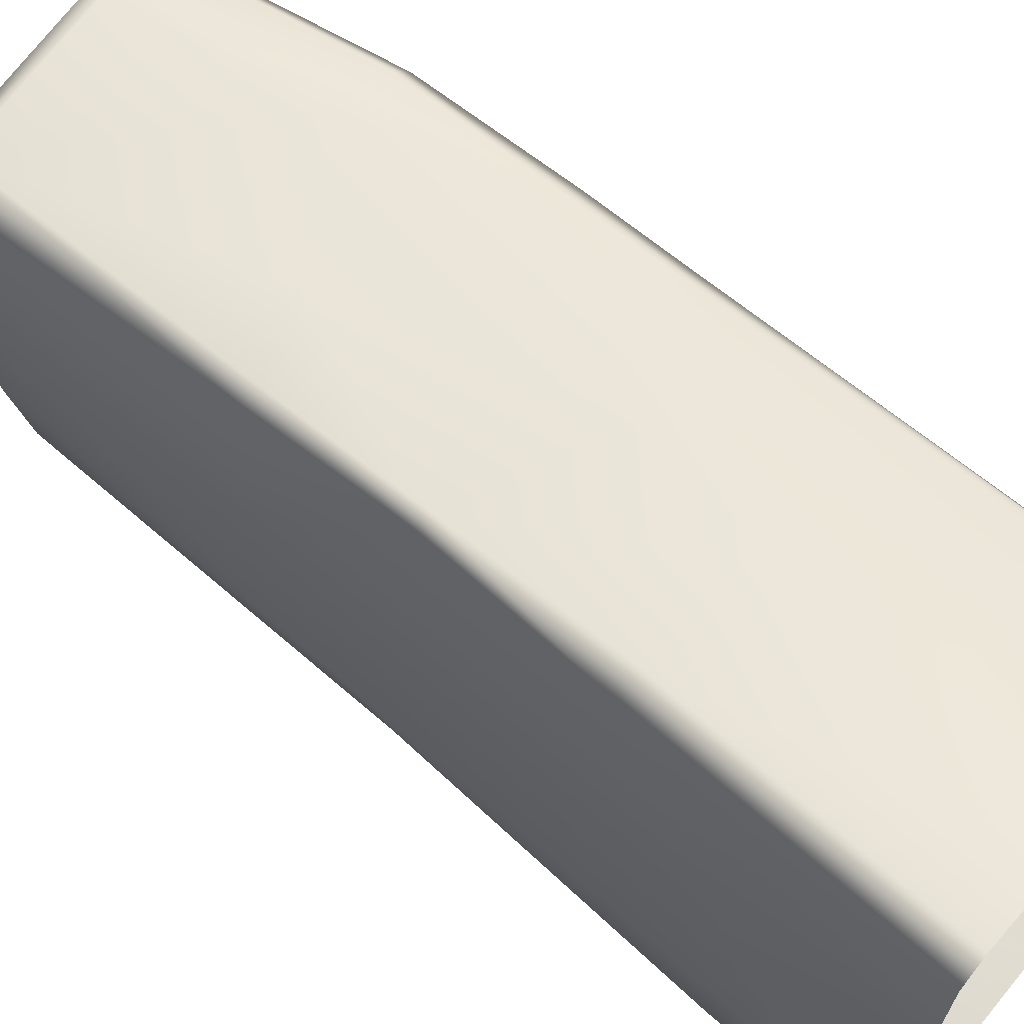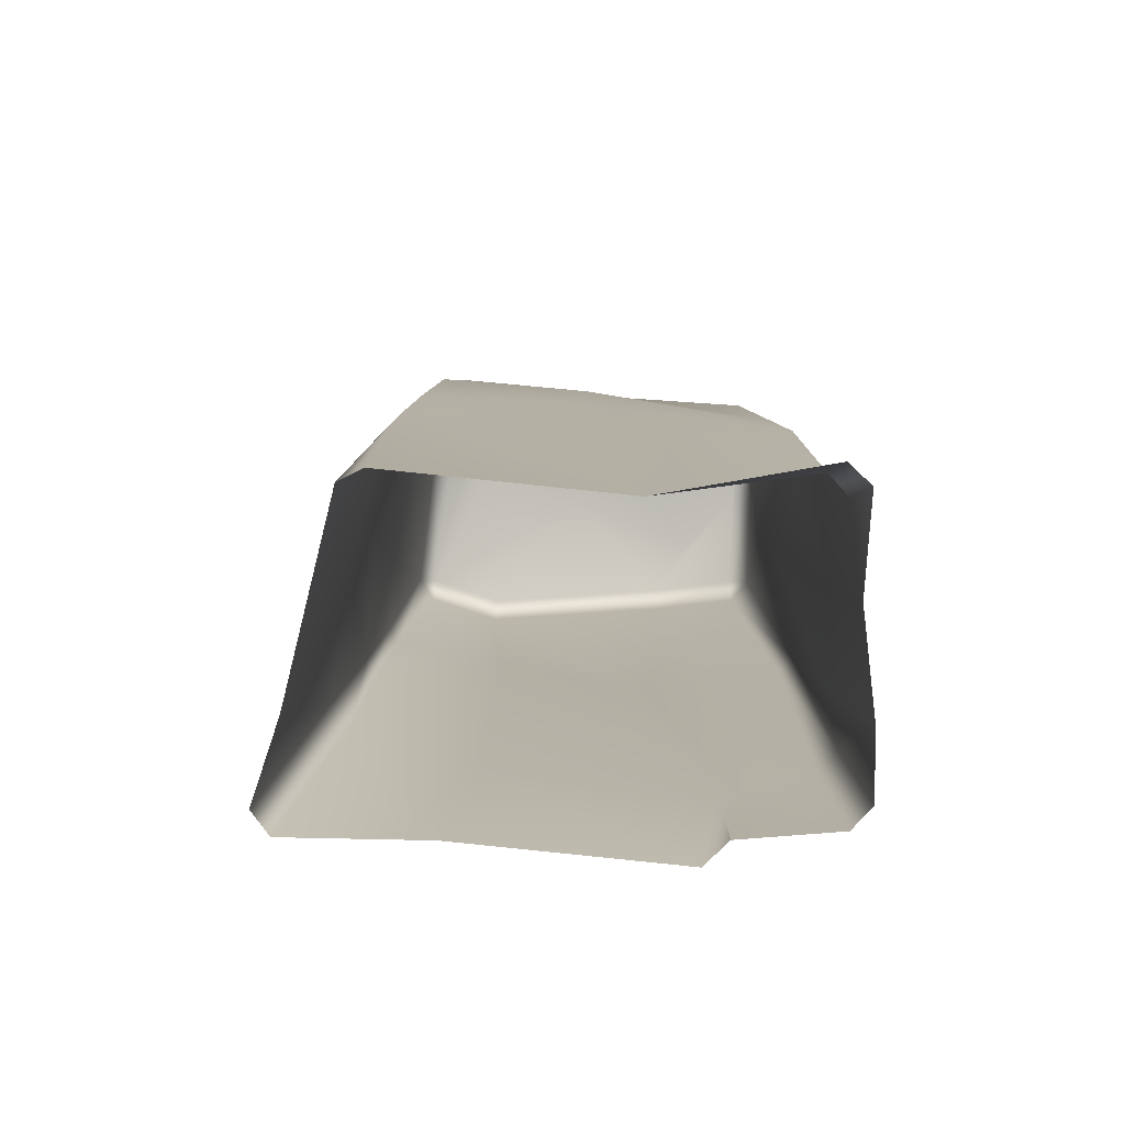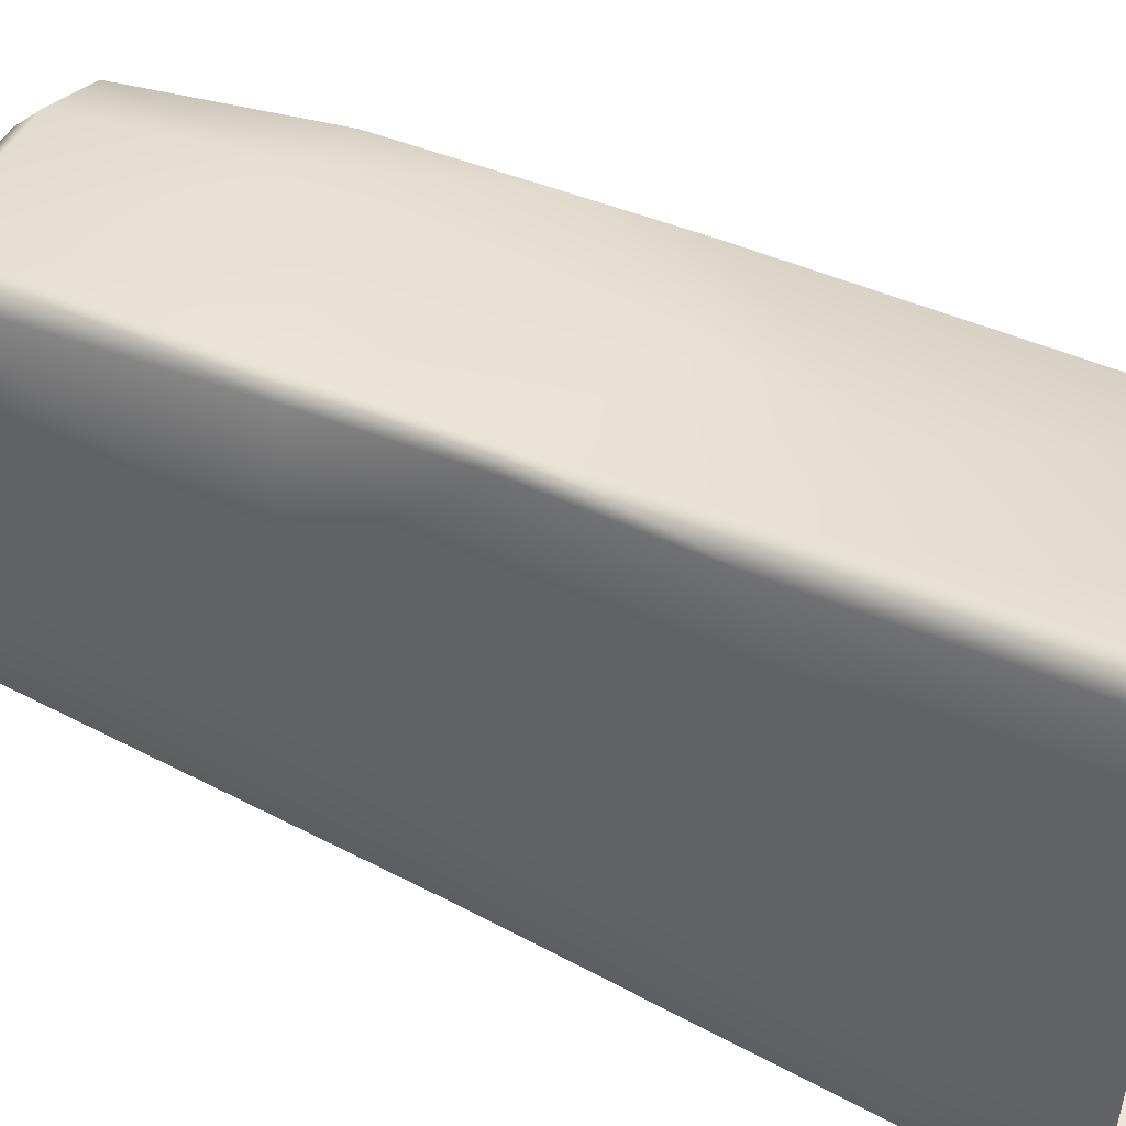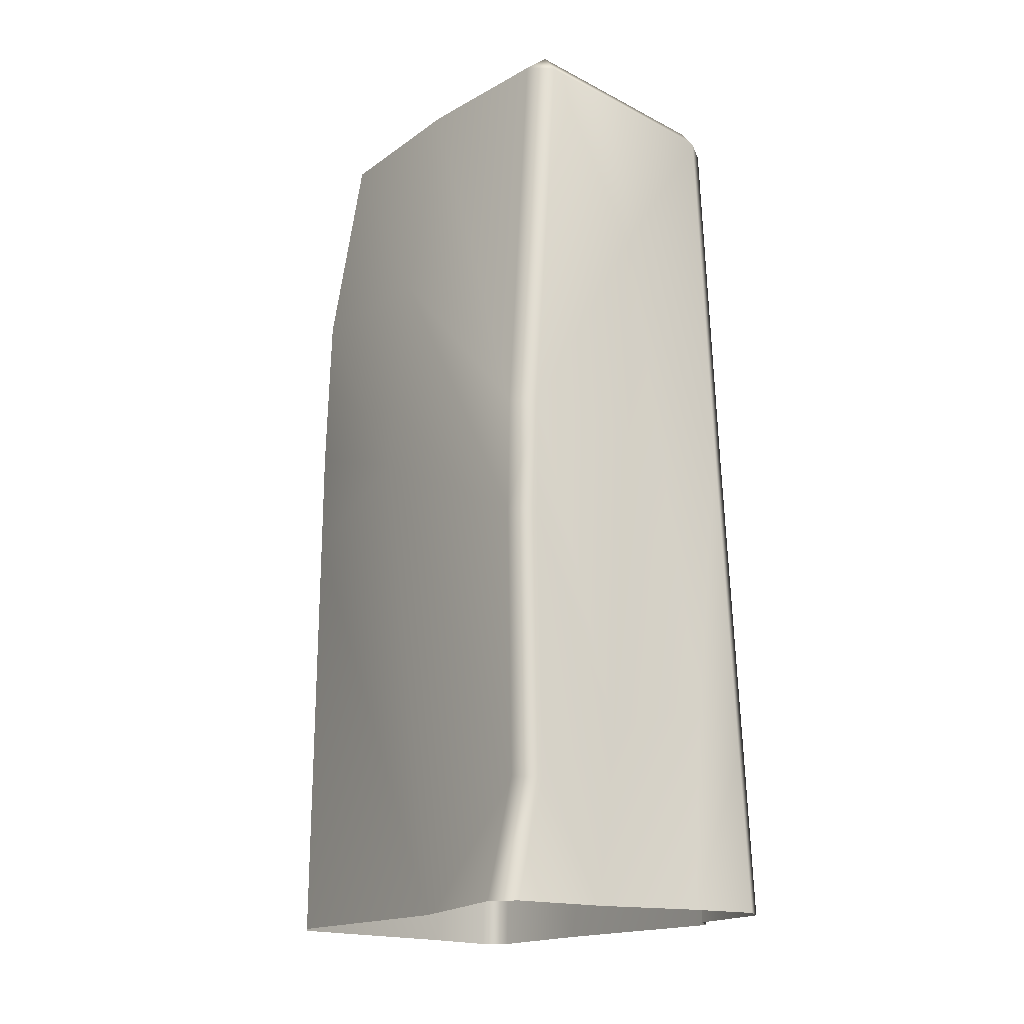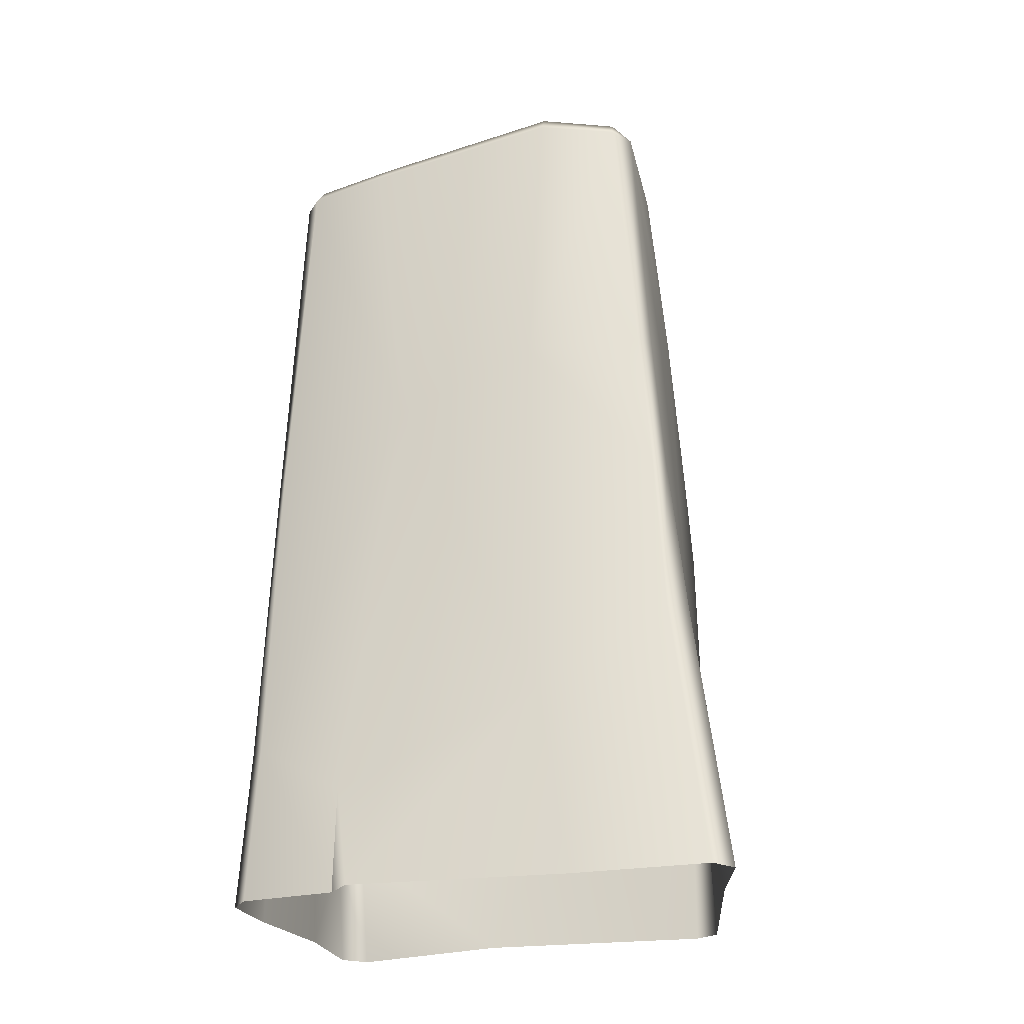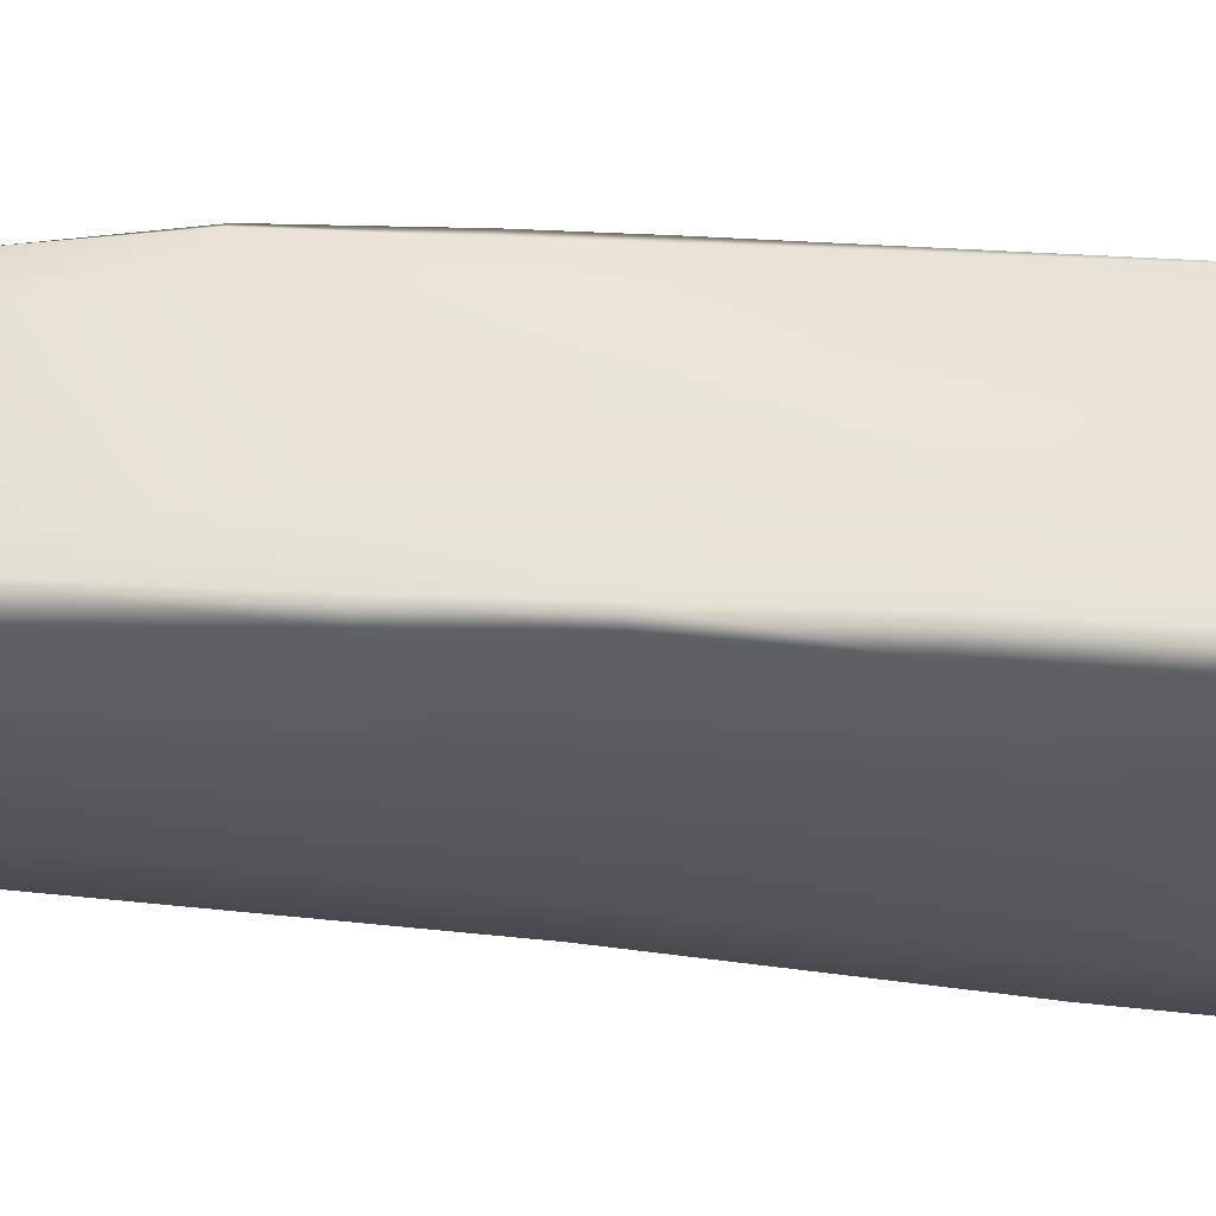
<metadata>
{"format":"obj","ext":"obj","renderer":"f3d","projection":"perspective","resolution":1024,"background":"white","views":[{"elev":66.3,"azim":-49.9,"up":"+Z"},{"elev":-79.3,"azim":89.7,"up":"+Y"},{"elev":46.6,"azim":-61.3,"up":"+Z"},{"elev":-16.8,"azim":147.7,"up":"+Y"},{"elev":-25.2,"azim":-72.6,"up":"+Y"},{"elev":62.3,"azim":-85.8,"up":"+Z"}]}
</metadata>
<code>
g Cliff_E
v -0.9072 -1.229e-06 -0.6202
v -0.7837 -1.229e-06 -0.7449
v -0.7803 0.5417 -0.7358
v -0.7837 -1.229e-06 -0.7449
v -0.7353 0.8195 -1.206
v -0.7412 -1.229e-06 -1.253
v -0.6288 -1.229e-06 -1.354
v -0.8046 2.699 -0.4326
v -0.6207 0.8198 -1.305
v -0.2751 -1.229e-06 -1.348
v -0.6505 2.463 -1.197
v -0.3918 1.047 -1.278
v 0.2624 -1.229e-06 -1.277
v -0.5569 2.465 -1.266
v -0.6427 4.379 -1.091
v -0.5274 4.388 -1.19
v -0.5409 4.499 -1.088
v -0.7058 4.416 -0.6392
v -0.6069 4.531 -0.6367
v -0.7979 4.492 0.4076
v -0.7445 3.022 0.3027
v -0.6069 4.531 -0.6367
v -0.7019 4.609 0.3954
v -0.03771 3.641 -1.213
v -0.5274 4.388 -1.19
v 0.0008594 2.485 -1.231
v 0.1408 0.8811 -1.252
v 0.5888 2.578 -1.25
v 0.6062 0.6001 -1.294
v 0.7497 -1.229e-06 -1.306
v 0.8536 -1.229e-06 -1.193
v 0.7182 0.6112 -1.192
v 0.6206 1.974 -1.284
v 0.7355 1.974 -1.185
v 0.8186 2.507 -0.0535
v 0.703 -1.229e-06 -0.3585
v 0.7648 3.568 -0.1633
v 0.8306 3.577 0.6772
v 0.7202 4.606 0.5521
v 0.7061 2.583 -1.155
v 0.6216 4.666 -0.2263
v 0.5496 4.74 0.5548
v 0.4989 4.755 -0.2199
v 0.4647 4.557 -1.234
v 0.5739 4.58 -1.129
v 0.4989 4.755 -0.2199
v 0.4558 4.671 -1.13
v -0.008926 4.484 -1.207
v 0.4558 4.671 -1.13
v -0.02352 4.594 -1.104
v -0.5409 4.499 -1.088
v 0.8178 -1.229e-06 0.8051
v 0.7927 2.243 0.815
v 0.7182 0.6112 -1.192
v 0.8536 -1.229e-06 -1.193
v 0.703 -1.229e-06 -0.3585
v 0.7927 2.243 0.815
v 0.8186 2.507 -0.0535
v 0.8174 2.768 0.757
v 0.8306 3.577 0.6772
v 0.7085 2.248 0.9005
v 0.7143 2.803 0.8645
v 0.7546 -1.229e-06 0.9284
v 0.8178 -1.229e-06 0.8051
v 0.03448 1.296 1.011
v -0.2358 -1.229e-06 1.175
v 0.7373 3.583 0.7968
v 0.7202 4.606 0.5521
v 0.2043 1.972 0.947
v -0.557 1.412 1.121
v -0.6575 -1.229e-06 1.316
v -0.781 -1.229e-06 1.228
v -0.6799 1.409 1.029
v -0.5472 2.293 1.026
v -0.6799 1.409 1.029
v -0.6264 2.285 0.9679
v 0.6189 4.564 0.7156
v 0.5496 4.74 0.5548
v 0.4391 3.62 0.8527
v 0.3252 4.596 0.7827
v -0.5348 4.471 0.8829
v -0.1755 3.195 0.9425
v -0.5507 3.048 0.9693
v -0.5673 4.578 0.7814
v 0.3252 4.596 0.7827
v -0.5348 4.471 0.8829
v 0.2909 4.706 0.6837
v 0.1212 4.719 0.4458
v -0.06091 4.682 -0.08422
v -0.7019 4.609 0.3954
v -0.6069 4.531 -0.6367
v 0.5496 4.74 0.5548
v 0.6189 4.564 0.7156
v 0.3252 4.596 0.7827
v 0.4989 4.755 -0.2199
v -0.3384 4.567 -0.8071
v -0.02352 4.594 -1.104
v -0.5409 4.499 -1.088
v 0.4558 4.671 -1.13
v -0.5348 4.471 0.8829
v -0.5507 3.048 0.9693
v -0.6306 3.048 0.9094
v -0.6661 4.465 0.8013
v -0.5673 4.578 0.7814
v -0.7019 4.609 0.3954
v -0.7979 4.492 0.4076
v -0.7445 3.022 0.3027
v -0.6264 2.285 0.9679
v -0.5507 3.048 0.9693
v -0.5472 2.293 1.026
v -0.6799 1.409 1.029
v -0.7882 0.9822 0.3578
v -0.8046 2.699 -0.4326
v -0.7803 0.5417 -0.7358
v -0.9072 -1.229e-06 -0.6202
v -0.7924 -1.229e-06 0.5101
v -0.781 -1.229e-06 1.228
g Cliff_E_0
f 3 2 1
f 3 5 4
f 5 6 4
f 7 6 5
f 5 3 8
f 9 7 5
f 10 7 9
f 11 5 8
f 9 5 11
f 12 10 9
f 13 10 12
f 14 9 11
f 12 9 14
f 15 11 8
f 14 11 15
f 16 14 15
f 15 17 16
f 15 18 17
f 18 15 8
f 18 19 17
f 20 18 8
f 21 20 8
f 22 18 20
f 23 22 20
f 12 14 24
f 14 25 24
f 12 24 26
f 26 27 12
f 27 13 12
f 26 24 28
f 26 28 27
f 29 13 27
f 29 30 13
f 31 30 29
f 32 31 29
f 33 29 27
f 28 33 27
f 32 29 33
f 34 32 33
f 33 28 34
f 32 34 35
f 35 36 32
f 34 37 35
f 35 37 38
f 37 39 38
f 28 40 34
f 34 40 37
f 39 37 41
f 40 41 37
f 42 39 41
f 43 42 41
f 28 44 40
f 24 44 28
f 41 40 45
f 44 45 40
f 41 45 46
f 45 47 46
f 45 44 47
f 44 24 48
f 44 48 49
f 25 48 24
f 48 50 49
f 50 48 25
f 51 50 25
f 53 52 36
f 56 55 54
f 56 58 57
f 58 59 57
f 58 60 59
f 57 59 61
f 62 59 60
f 59 62 61
f 61 63 57
f 63 64 57
f 63 61 65
f 63 65 66
f 67 62 60
f 67 60 68
f 69 61 62
f 61 69 65
f 65 70 66
f 70 71 66
f 72 71 70
f 73 72 70
f 74 70 65
f 69 74 65
f 75 70 74
f 76 75 74
f 77 67 68
f 78 77 68
f 62 67 79
f 67 77 79
f 69 62 79
f 77 80 79
f 80 81 79
f 69 82 74
f 79 82 69
f 81 82 79
f 82 83 74
f 83 82 81
f 86 85 84
f 85 87 84
f 84 87 88
f 88 89 84
f 89 90 84
f 91 90 89
f 88 87 92
f 89 88 92
f 92 87 93
f 87 94 93
f 95 89 92
f 96 91 89
f 96 89 95
f 96 97 91
f 97 96 95
f 97 98 91
f 95 99 97
f 102 101 100
f 103 102 100
f 103 100 104
f 104 105 103
f 105 106 103
f 103 106 107
f 102 103 107
f 102 107 108
f 102 108 109
f 108 110 109
f 108 107 111
f 107 112 111
f 107 113 112
f 113 114 112
f 112 114 115
f 116 112 115
f 112 116 111
f 116 117 111

</code>
